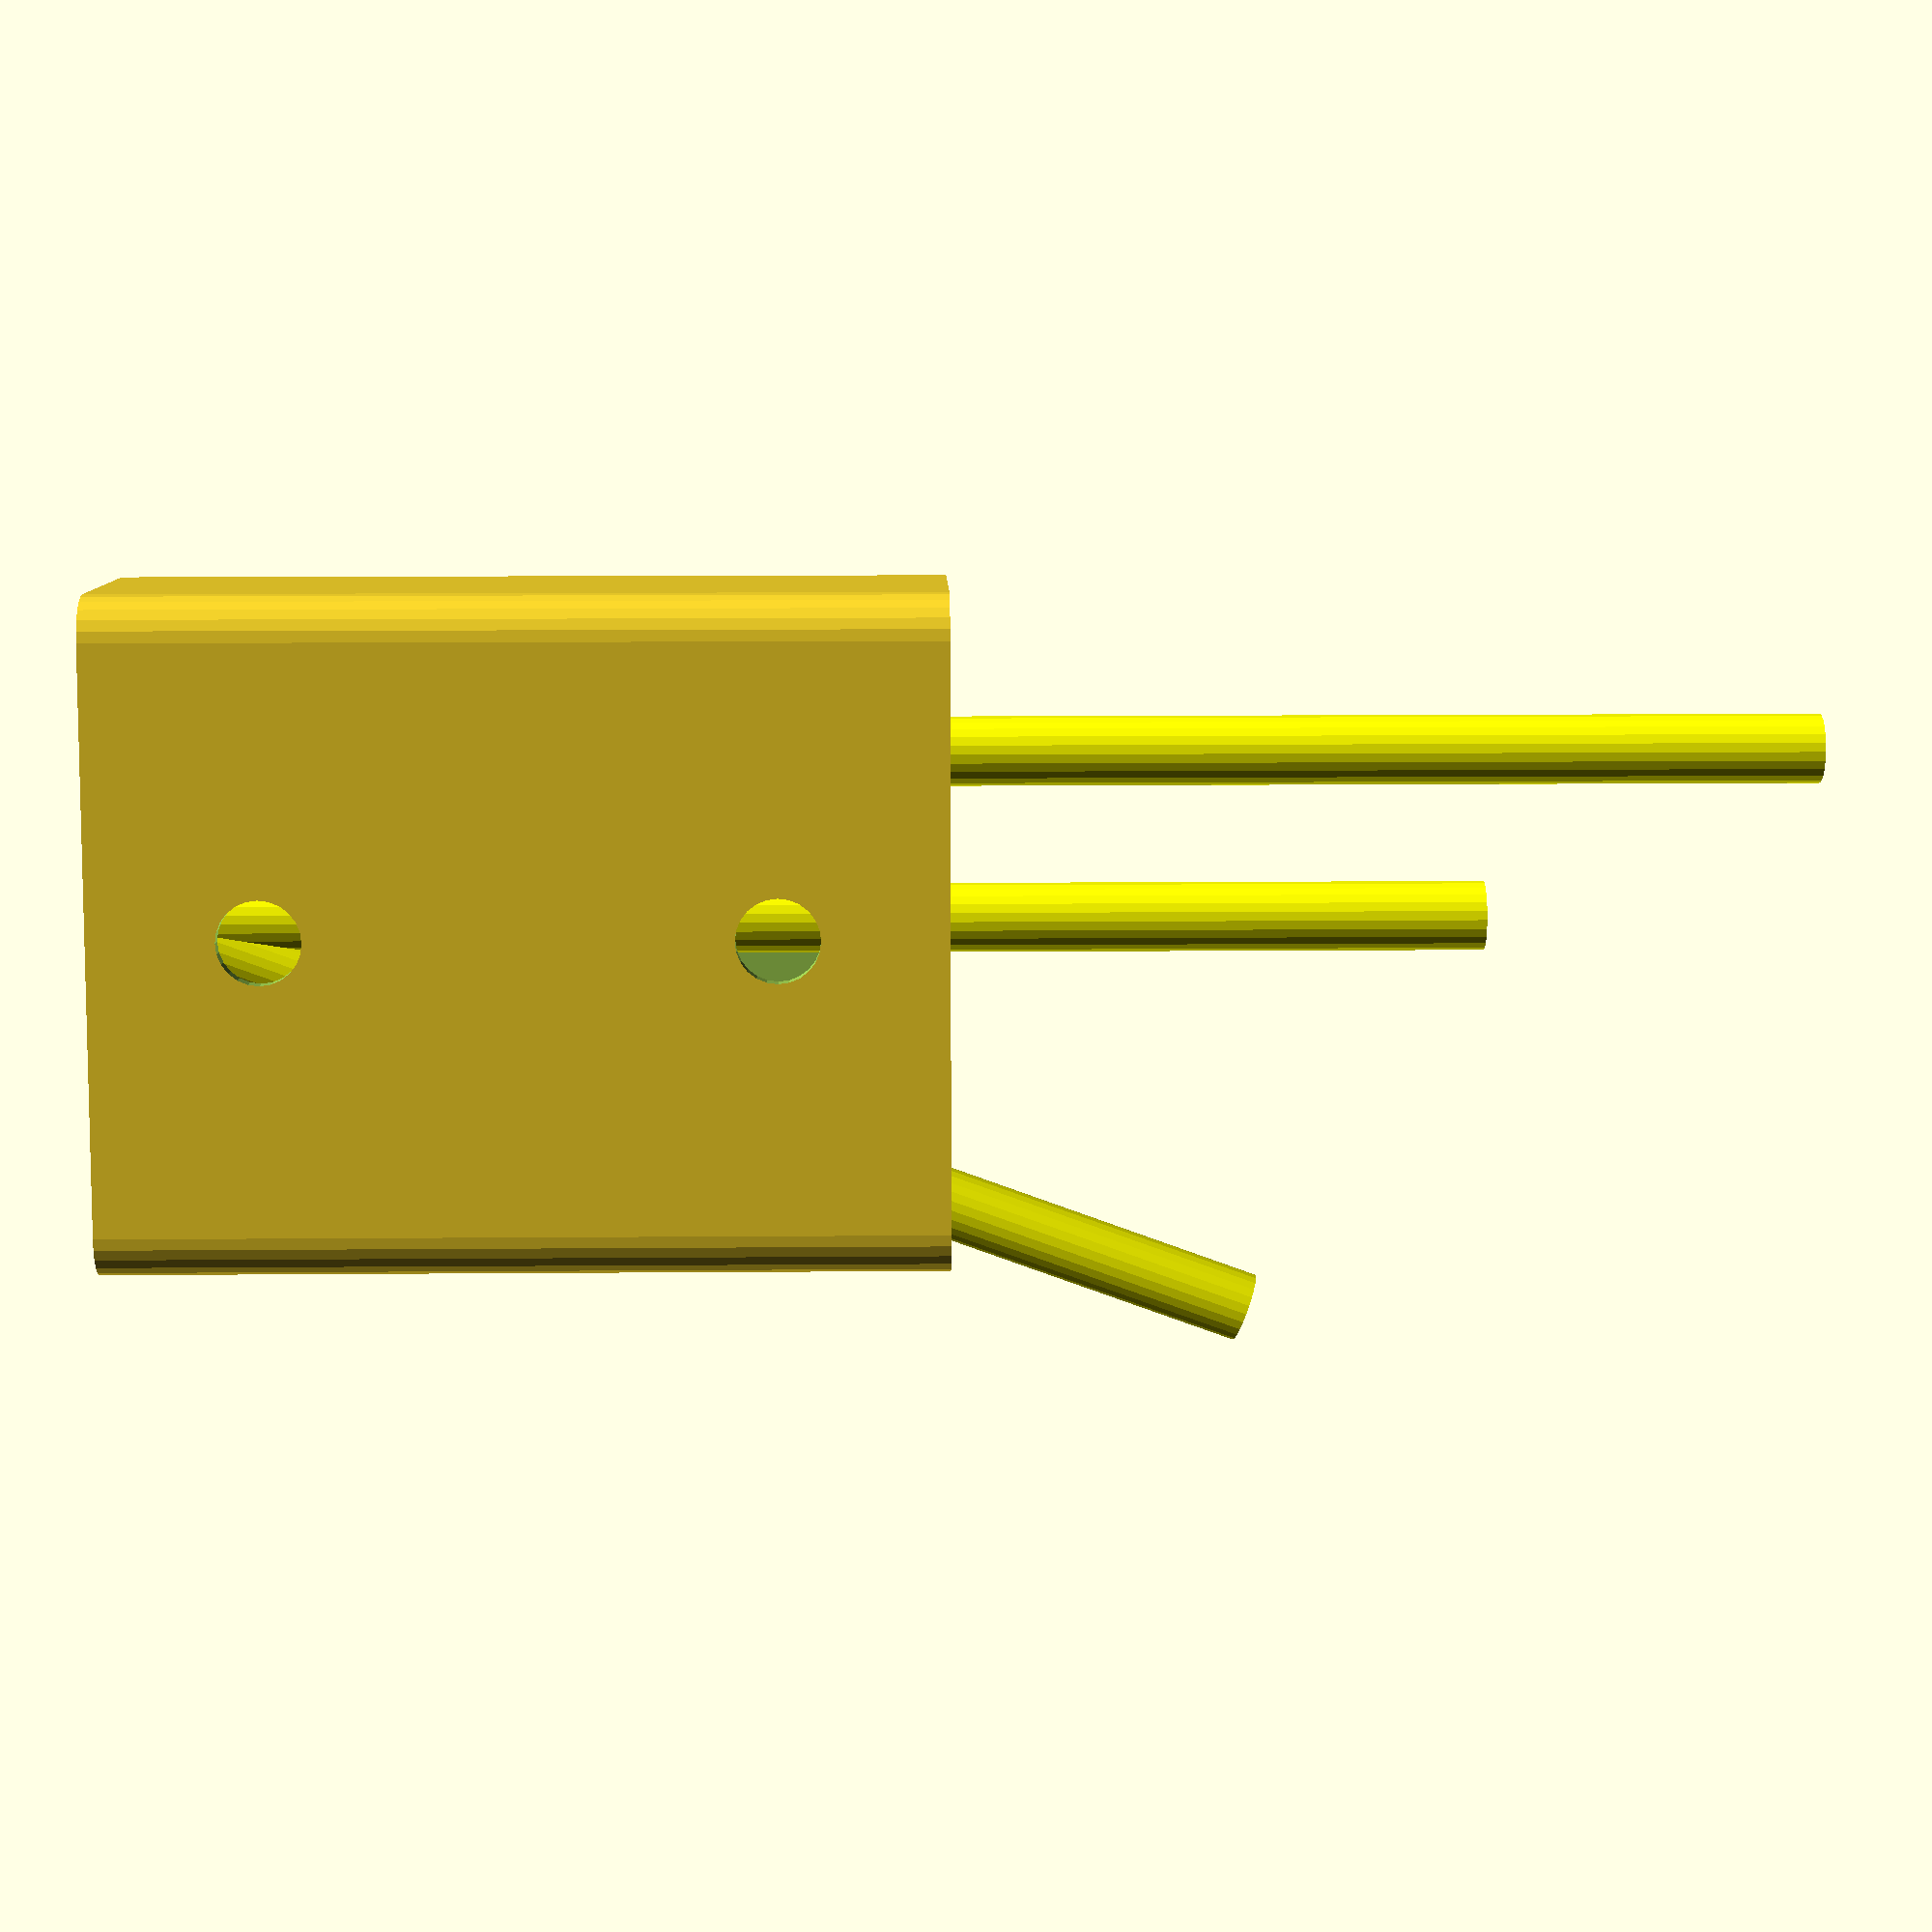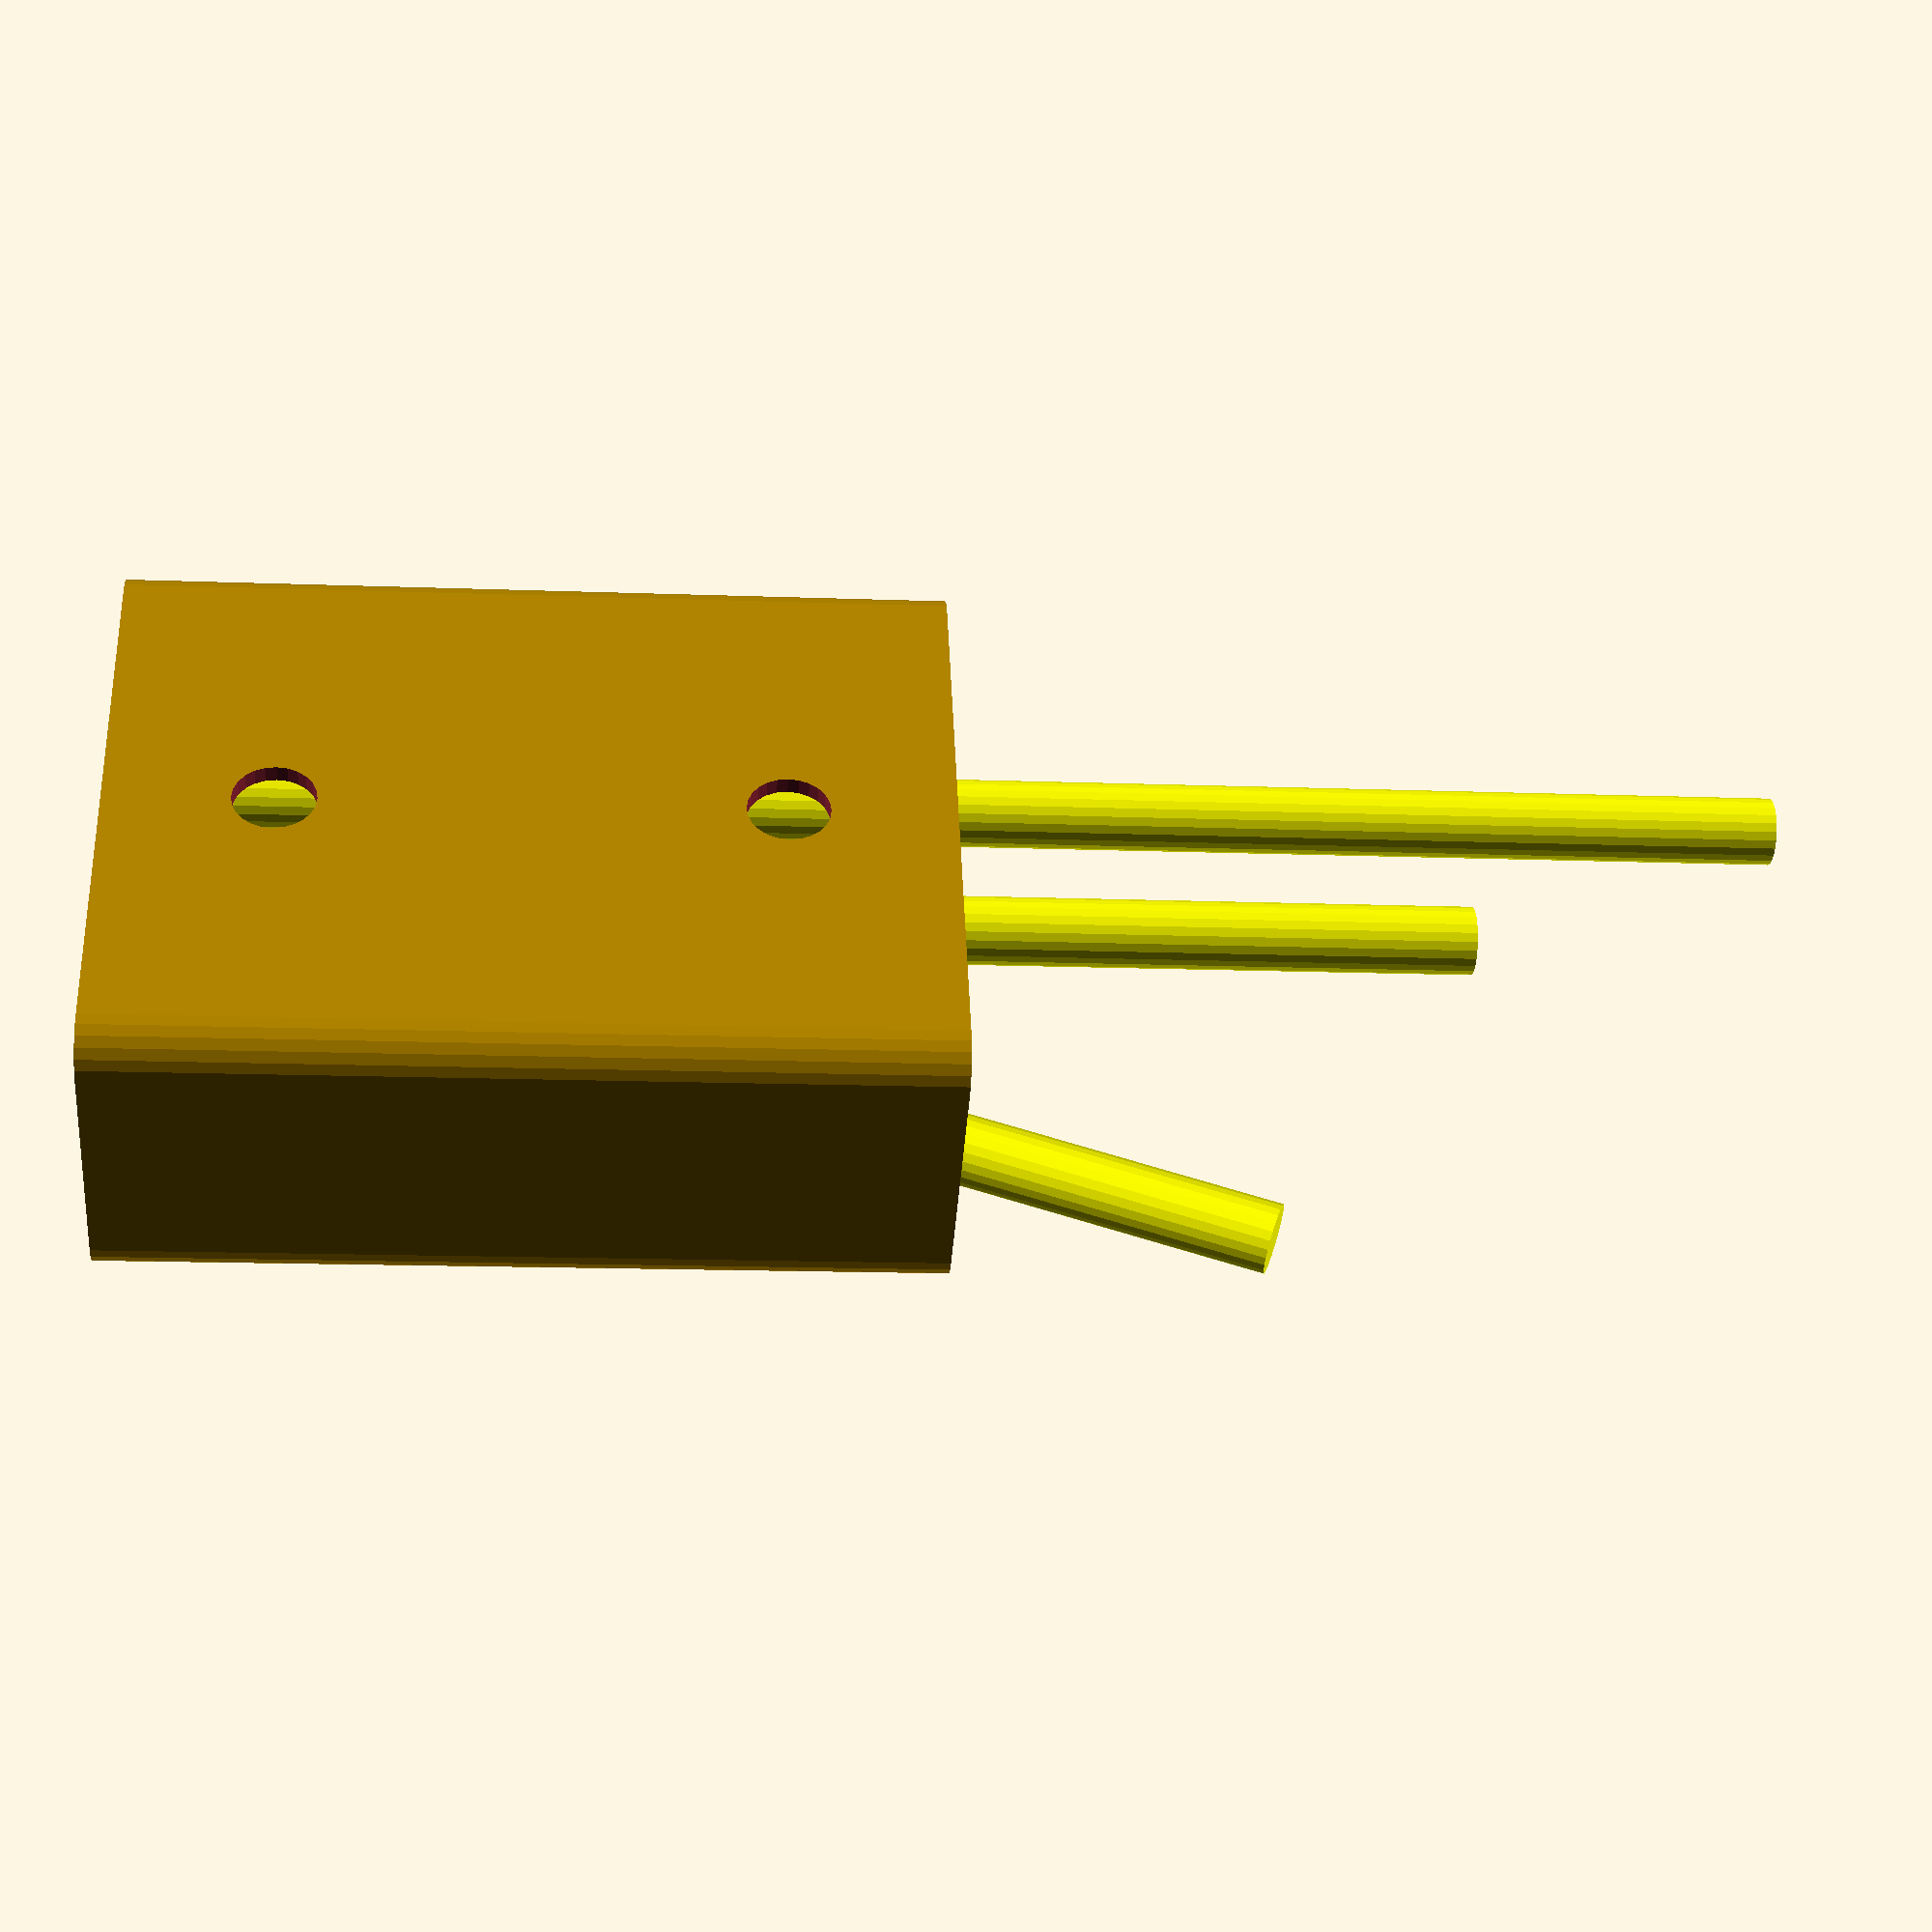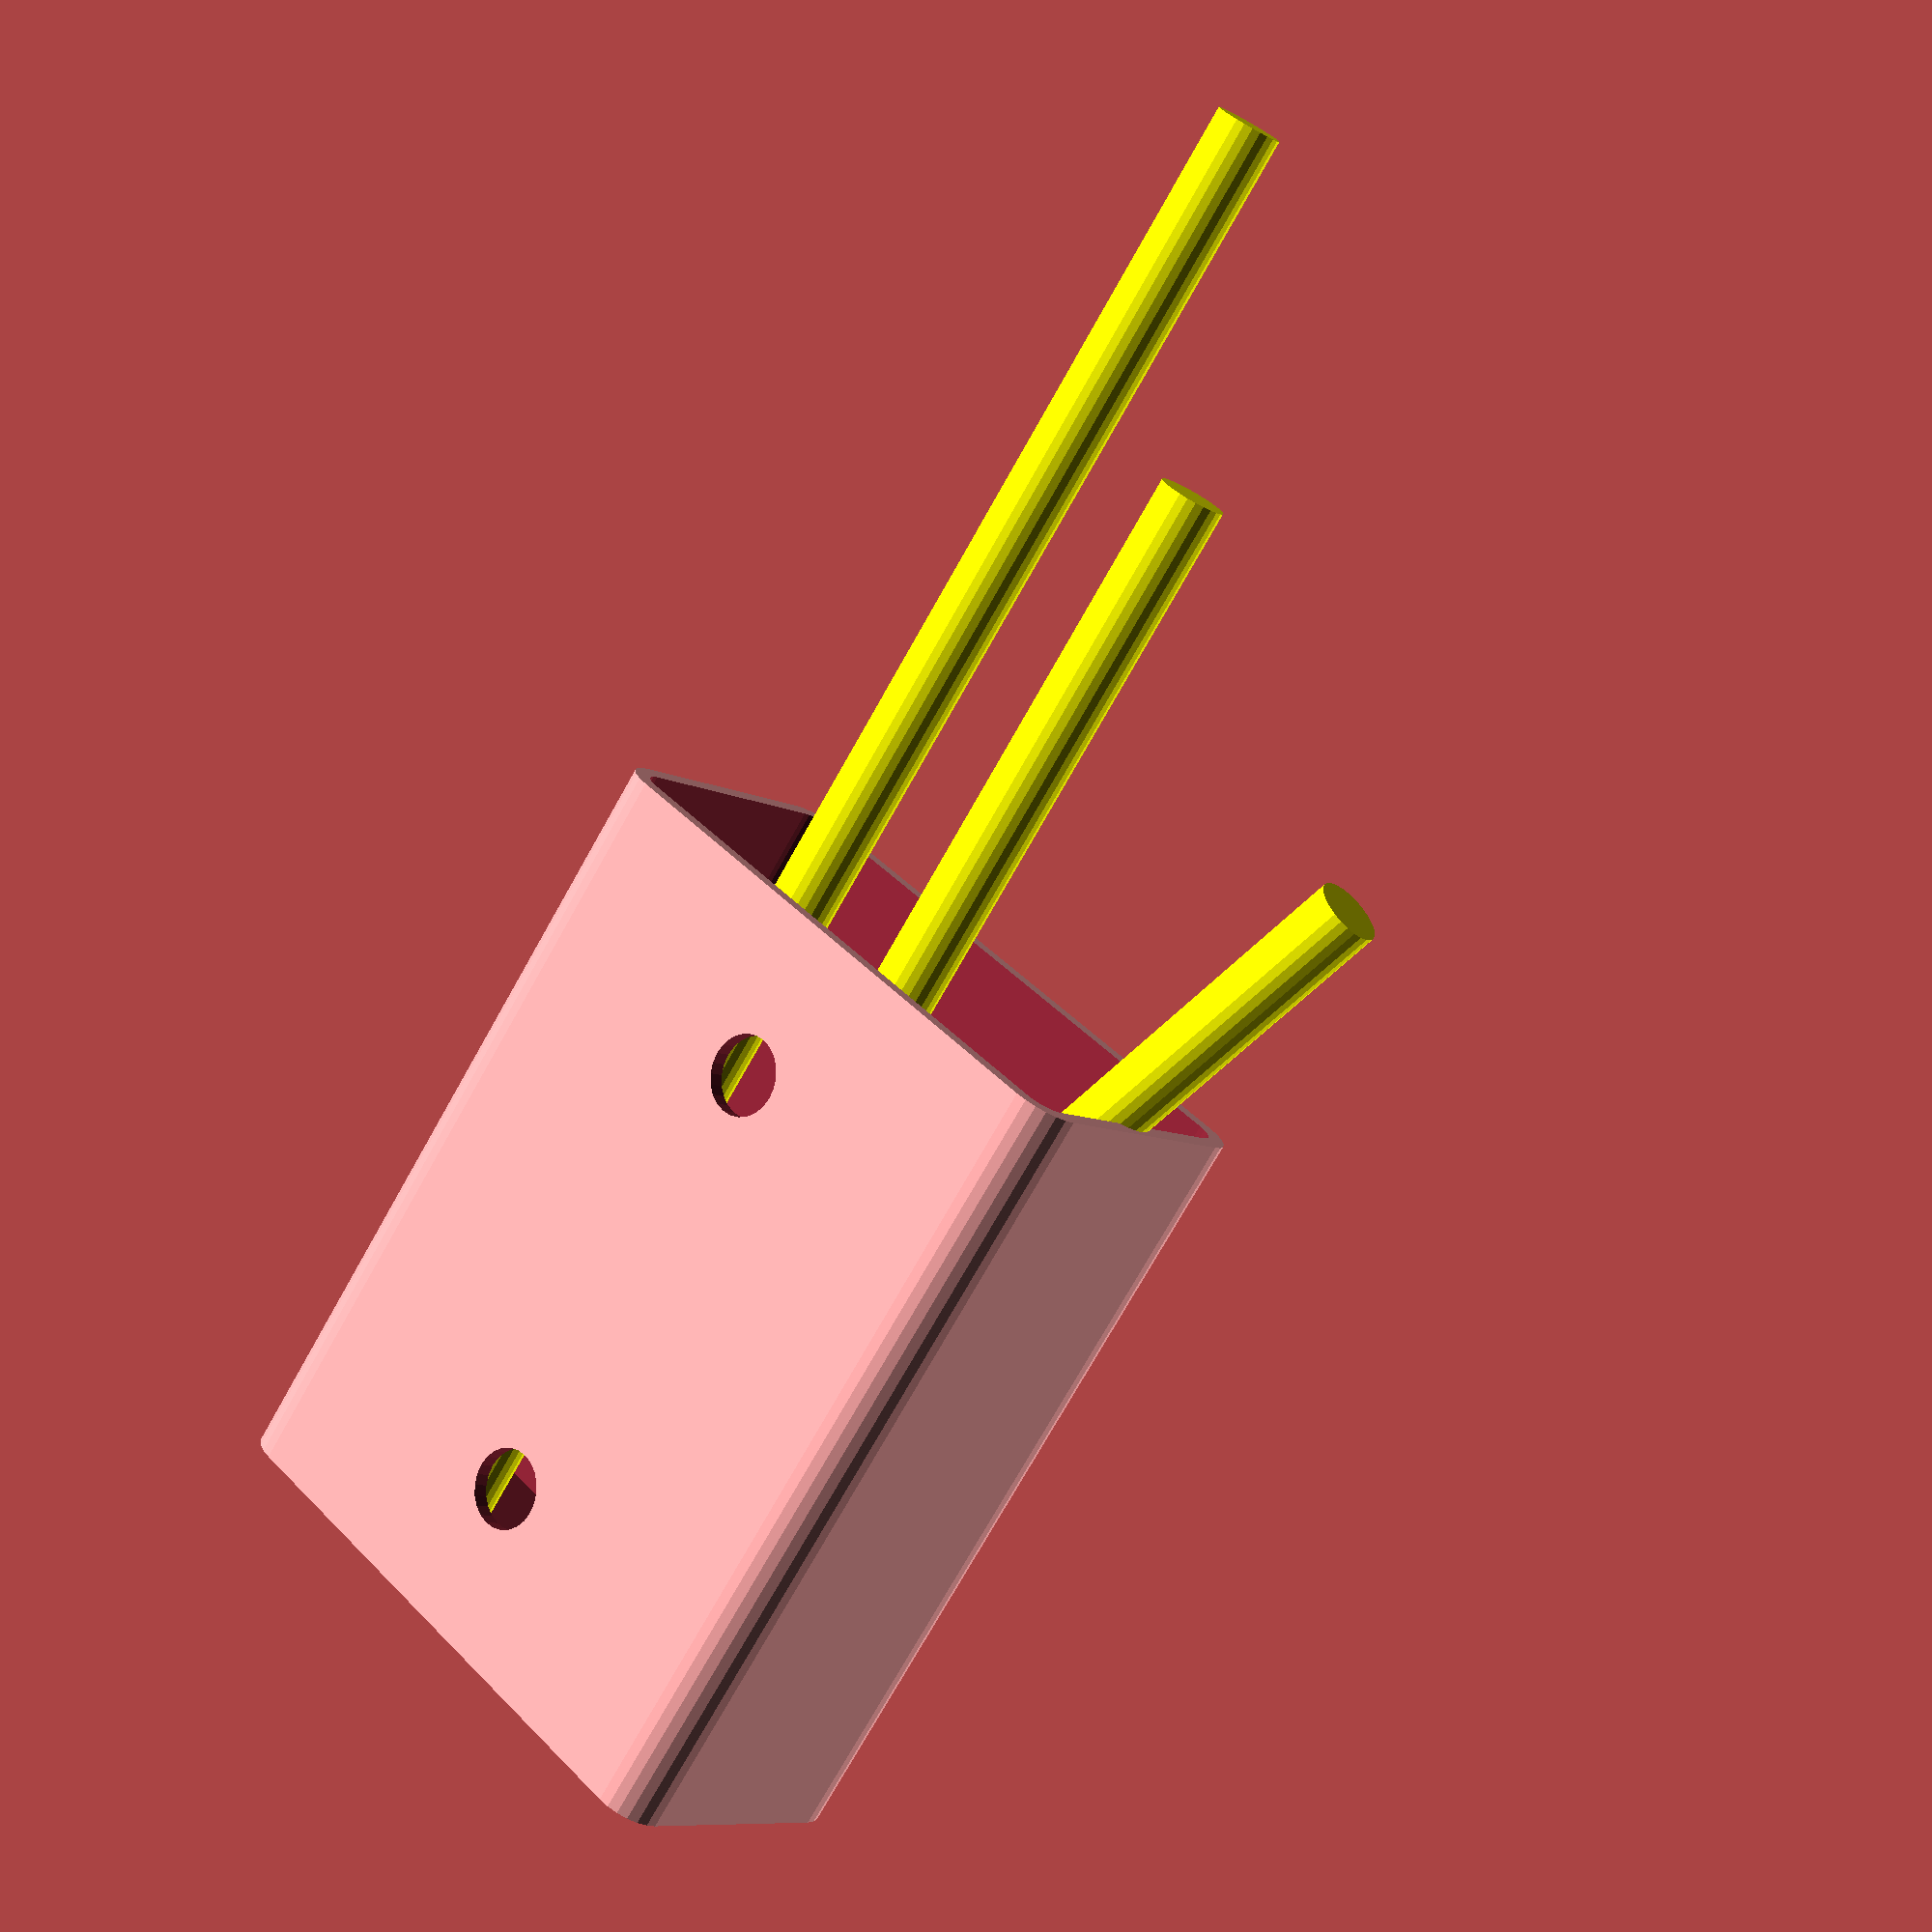
<openscad>
inch = 25.4;
$fn = 24;

height = 3.75*inch;

module rounded_square(size, corner_radius, offset=0) {
	hull() for( ym=[-1,1] ) for( xm=[-1,1] ) {
		translate([
			xm*(size[0]/2-corner_radius),
			ym*(size[1]/2-corner_radius),
		]) circle(r=corner_radius+offset);
	}
}
module xy_rounded_cube(size, corner_radius) {
	linear_extrude(size[2], center=true) rounded_square(size, corner_radius);
}

difference() {
	translate([0,0,height/2]) xy_rounded_cube([3*inch, 1.5*inch, height], corner_radius=5);
	translate([0,0,height]) xy_rounded_cube([3*inch-4, 1.5*inch-4, height*2-8], corner_radius=3);
	for( zi=[0.75, 3.0] ) {
		translate([0,  0.75*inch, zi*inch]) rotate([90,0,0]) cylinder(d=5, h=5, center=true);
		translate([0, -0.75*inch, zi*inch]) rotate([90,0,0]) cylinder(d=3/8*inch, h=5, center=true);
	}
}

if( $preview ) {
	translate([-0.75*inch, 0, 4]) color("yellow") cylinder(d=5/16*inch, h=7.5*inch);
	translate([    0*inch, 0, 4]) color("yellow") cylinder(d=5/16*inch, h=6*inch);
	translate([ 0*inch, 0, 4]) color("yellow") rotate([0,20,0]) cylinder(d=5/16*inch, h=(5+1/4)*inch);
}
</openscad>
<views>
elev=166.8 azim=274.8 roll=271.0 proj=p view=wireframe
elev=13.7 azim=119.5 roll=265.1 proj=p view=wireframe
elev=254.8 azim=222.4 roll=209.4 proj=p view=wireframe
</views>
